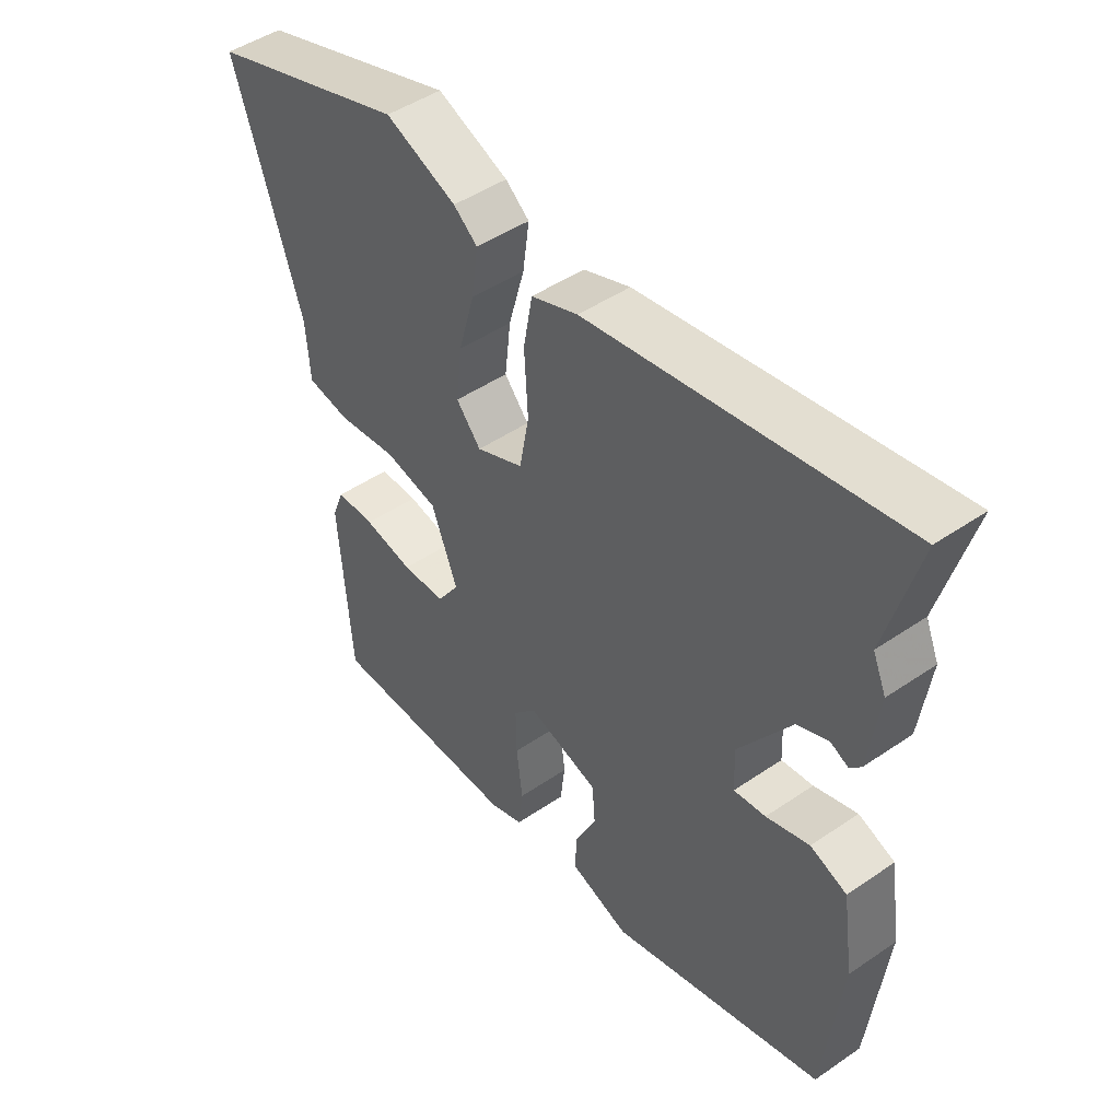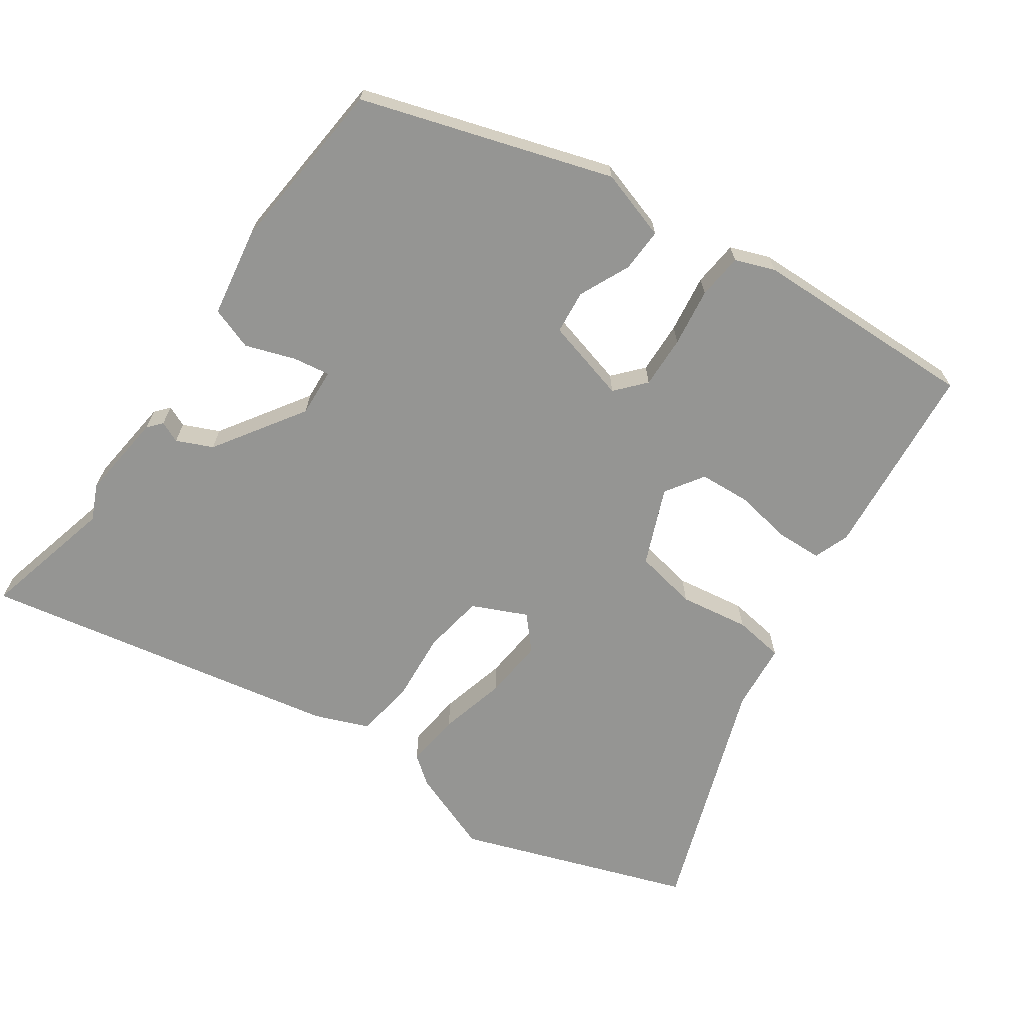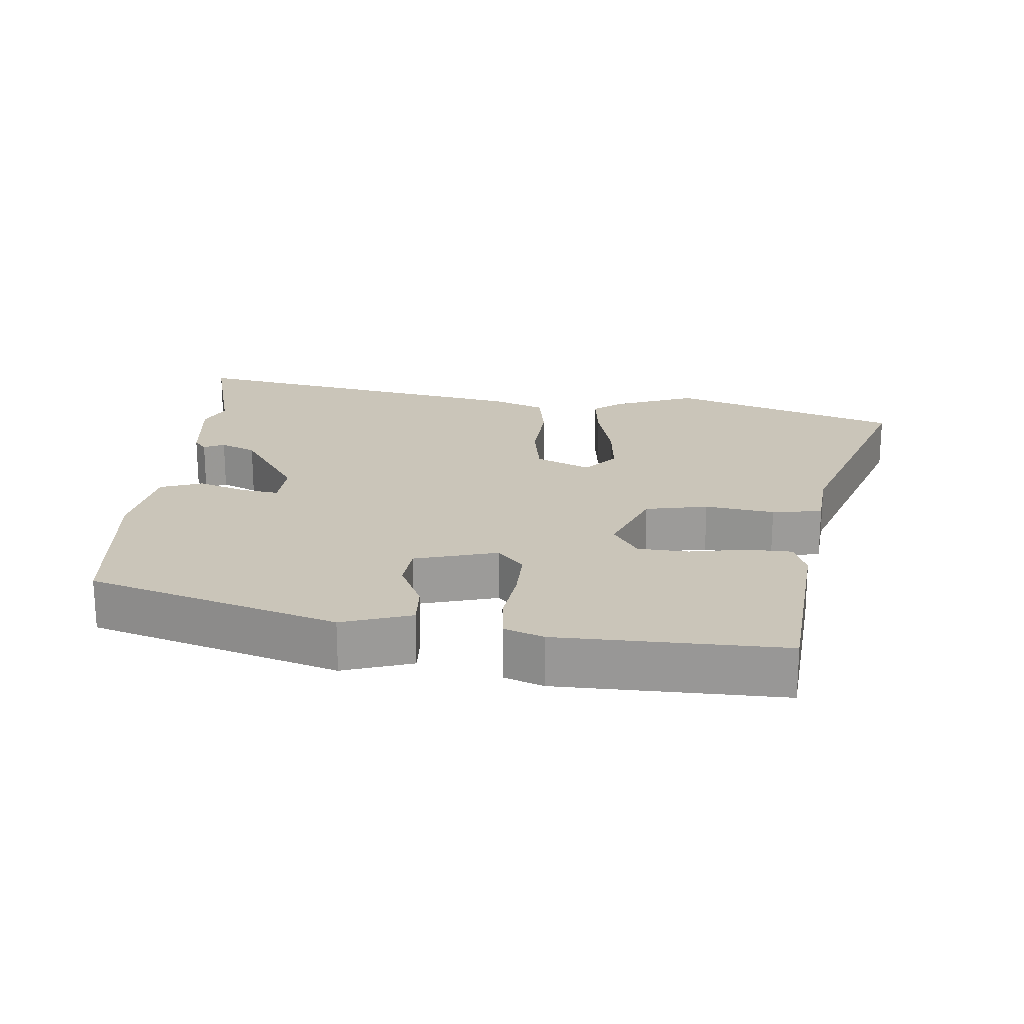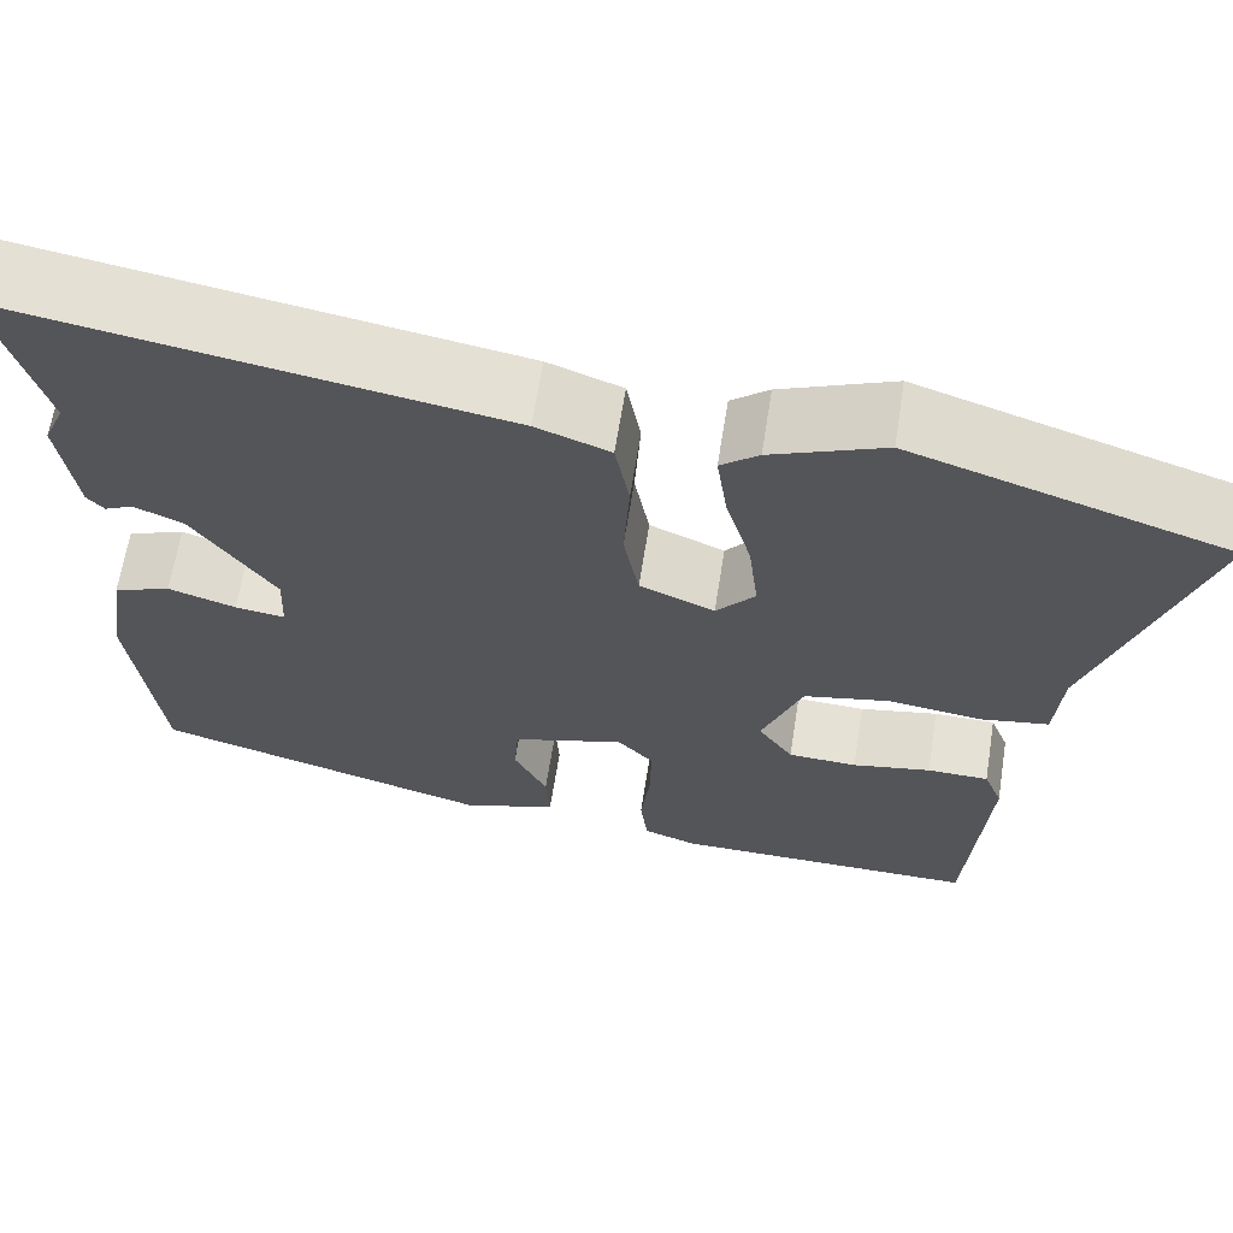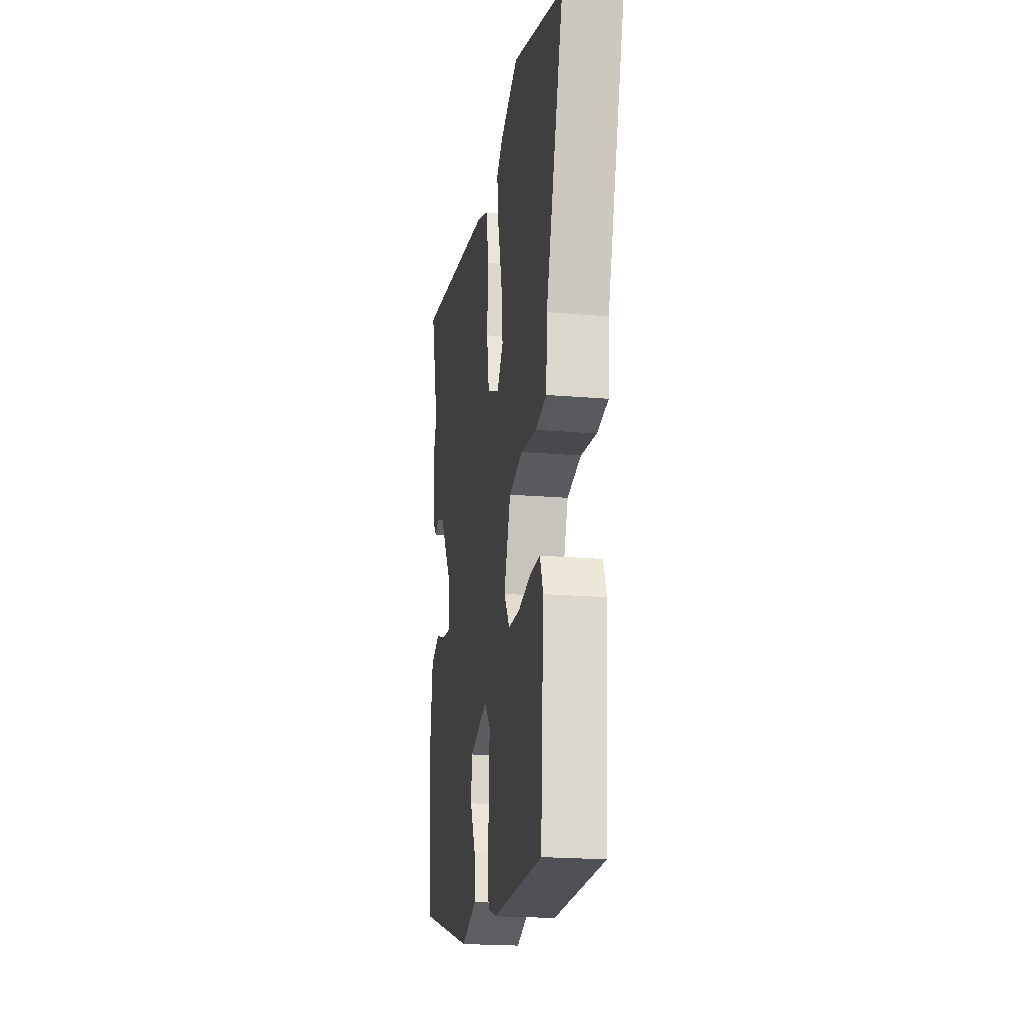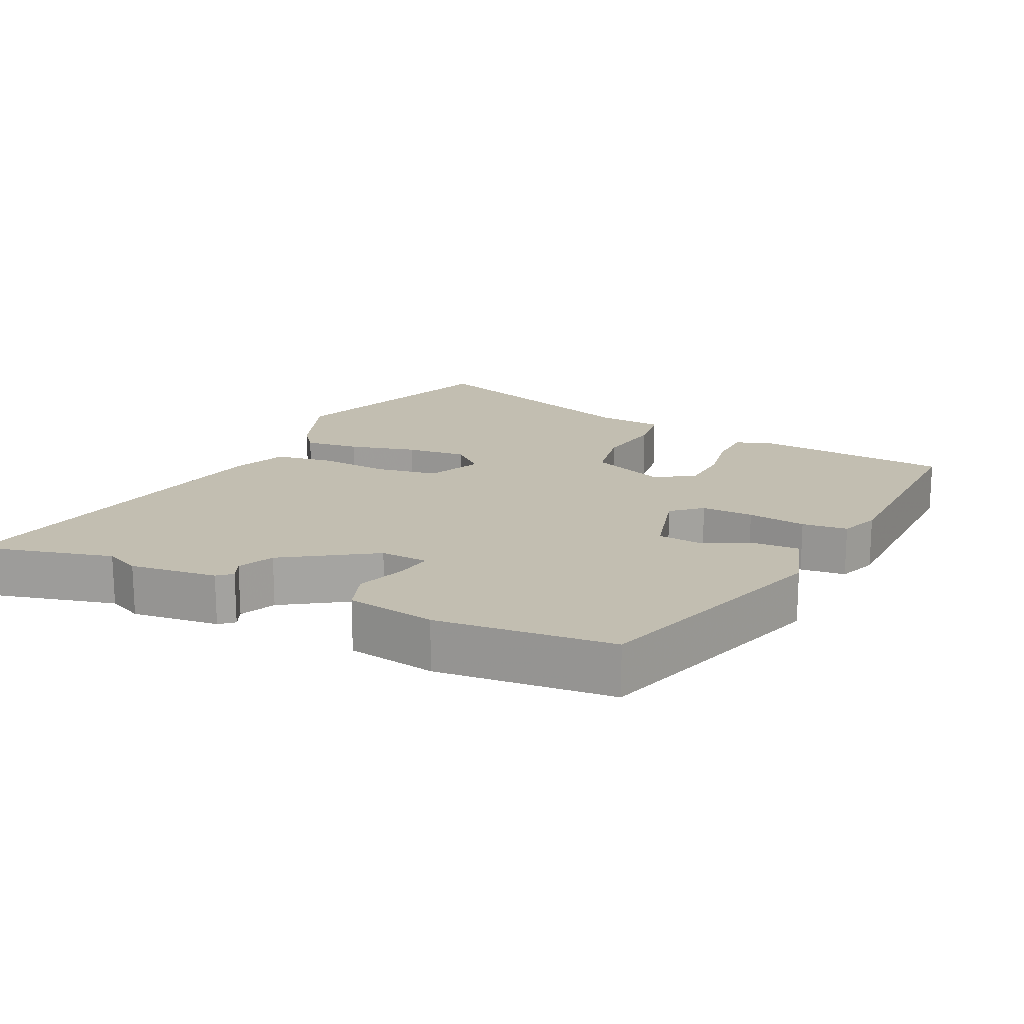
<metadata>
{"format":"obj","ext":"obj","renderer":"f3d","projection":"perspective","resolution":1024,"background":"white","views":[{"elev":47.0,"azim":52.2,"up":"+Z"},{"elev":-67.3,"azim":146.5,"up":"+Y"},{"elev":20.6,"azim":-174.0,"up":"+Y"},{"elev":64.5,"azim":-171.0,"up":"+Z"},{"elev":-20.6,"azim":-98.8,"up":"+Z"},{"elev":17.1,"azim":116.7,"up":"+Y"}]}
</metadata>
<code>
v -0.66 0.07 0.448
v -0.327 0.07 0.557
v -0.208 0.07 0.509
v -0.168 0.07 0.477
v -0.179 0.07 0.398
v -0.206 0.07 0.302
v -0.216 0.07 0.215
v -0.175 0.07 0.167
v -0.096 0.07 0.201
v -0.08 0.07 0.288
v -0.086 0.07 0.391
v -0.071 0.07 0.474
v 0.007 0.07 0.503
v 0.525 0.07 0.591
v 0.472 0.07 0.399
v 0.494 0.07 0.348
v 0.477 0.07 0.223
v 0.459 0.07 0.203
v 0.429 0.07 0.217
v 0.377 0.07 0.195
v 0.29 0.07 0.068
v 0.293 0.07 -0.001
v 0.346 0.07 0.006
v 0.418 0.07 0.029
v 0.479 0.07 0.006
v 0.498 0.07 -0.122
v 0.469 0.07 -0.375
v 0.109 0.07 -0.48
v 0.009 0.07 -0.446
v 0.013 0.07 -0.383
v 0.048 0.07 -0.311
v 0.043 0.07 -0.248
v -0.076 0.07 -0.213
v -0.114 0.07 -0.254
v -0.113 0.07 -0.329
v -0.103 0.07 -0.413
v -0.111 0.07 -0.478
v -0.168 0.07 -0.498
v -0.493 0.07 -0.499
v -0.513 0.07 -0.216
v -0.493 0.07 -0.165
v -0.428 0.07 -0.164
v -0.345 0.07 -0.18
v -0.272 0.07 -0.177
v -0.235 0.07 -0.123
v -0.278 0.07 -0.012
v -0.368 0.07 0.007
v -0.468 0.07 -0.006
v -0.54 0.07 0.006
v -0.547 0.07 0.103
v -0.66 0 0.448
v -0.327 0 0.557
v -0.208 0 0.509
v -0.168 0 0.477
v -0.179 0 0.398
v -0.206 0 0.302
v -0.216 0 0.215
v -0.175 0 0.167
v -0.096 0 0.201
v -0.08 0 0.288
v -0.086 0 0.391
v -0.071 0 0.474
v 0.007 0 0.503
v 0.525 0 0.591
v 0.472 0 0.399
v 0.494 0 0.348
v 0.477 0 0.223
v 0.459 0 0.203
v 0.429 0 0.217
v 0.377 0 0.195
v 0.29 0 0.068
v 0.293 0 -0.001
v 0.346 0 0.006
v 0.418 0 0.029
v 0.479 0 0.006
v 0.498 0 -0.122
v 0.469 0 -0.375
v 0.109 0 -0.48
v 0.009 0 -0.446
v 0.013 0 -0.383
v 0.048 0 -0.311
v 0.043 0 -0.248
v -0.076 0 -0.213
v -0.114 0 -0.254
v -0.113 0 -0.329
v -0.103 0 -0.413
v -0.111 0 -0.478
v -0.168 0 -0.498
v -0.493 0 -0.499
v -0.513 0 -0.216
v -0.493 0 -0.165
v -0.428 0 -0.164
v -0.345 0 -0.18
v -0.272 0 -0.177
v -0.235 0 -0.123
v -0.278 0 -0.012
v -0.368 0 0.007
v -0.468 0 -0.006
v -0.54 0 0.006
v -0.547 0 0.103
f 47 48 49 50
f 46 47 50 1
f 40 41 42 43
f 40 43 44
f 39 40 44
f 38 39 44
f 35 36 37 38
f 34 35 38 44
f 33 34 44 45
f 28 29 30 31
f 28 31 32
f 27 28 32
f 26 27 32
f 23 24 25 26
f 22 23 26 32
f 21 22 32 33
f 16 17 18 19
f 15 16 19 20
f 10 11 12 13
f 9 10 13 14
f 3 4 5 6
f 3 6 7
f 46 1 2 3
f 46 3 7
f 45 46 7 8
f 33 45 8 9
f 15 20 21 33
f 9 14 15 33
f 100 99 98 97
f 51 100 97 96
f 93 92 91 90
f 94 93 90
f 94 90 89
f 94 89 88
f 88 87 86 85
f 94 88 85 84
f 95 94 84 83
f 81 80 79 78
f 82 81 78
f 82 78 77
f 82 77 76
f 76 75 74 73
f 82 76 73 72
f 83 82 72 71
f 69 68 67 66
f 70 69 66 65
f 63 62 61 60
f 64 63 60 59
f 56 55 54 53
f 57 56 53
f 53 52 51 96
f 57 53 96
f 58 57 96 95
f 59 58 95 83
f 83 71 70 65
f 83 65 64 59
f 1 51 52 2
f 2 52 53 3
f 3 53 54 4
f 4 54 55 5
f 5 55 56 6
f 6 56 57 7
f 7 57 58 8
f 8 58 59 9
f 9 59 60 10
f 10 60 61 11
f 11 61 62 12
f 12 62 63 13
f 13 63 64 14
f 14 64 65 15
f 15 65 66 16
f 16 66 67 17
f 17 67 68 18
f 18 68 69 19
f 19 69 70 20
f 20 70 71 21
f 21 71 72 22
f 22 72 73 23
f 23 73 74 24
f 24 74 75 25
f 25 75 76 26
f 26 76 77 27
f 27 77 78 28
f 28 78 79 29
f 29 79 80 30
f 30 80 81 31
f 31 81 82 32
f 32 82 83 33
f 33 83 84 34
f 34 84 85 35
f 35 85 86 36
f 36 86 87 37
f 37 87 88 38
f 38 88 89 39
f 39 89 90 40
f 40 90 91 41
f 41 91 92 42
f 42 92 93 43
f 43 93 94 44
f 44 94 95 45
f 45 95 96 46
f 46 96 97 47
f 47 97 98 48
f 48 98 99 49
f 49 99 100 50
f 50 100 51 1

</code>
